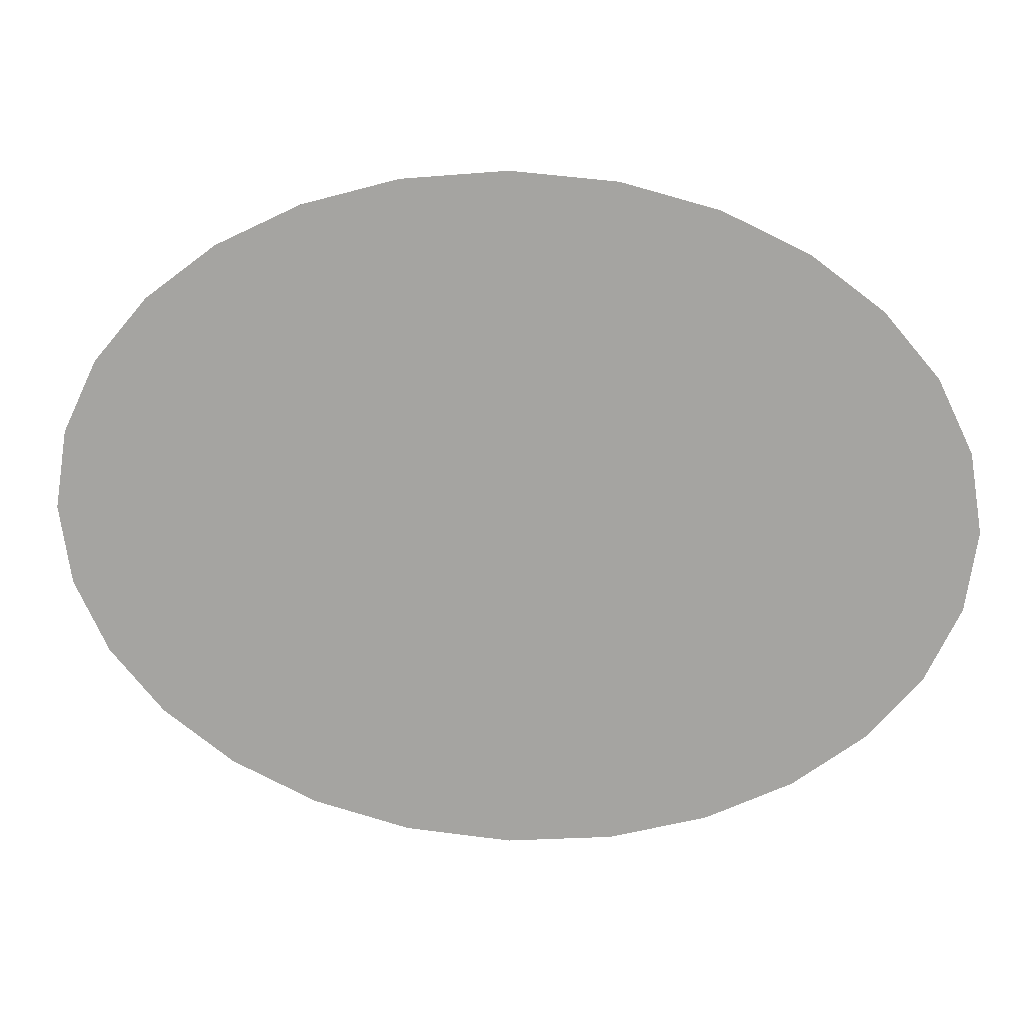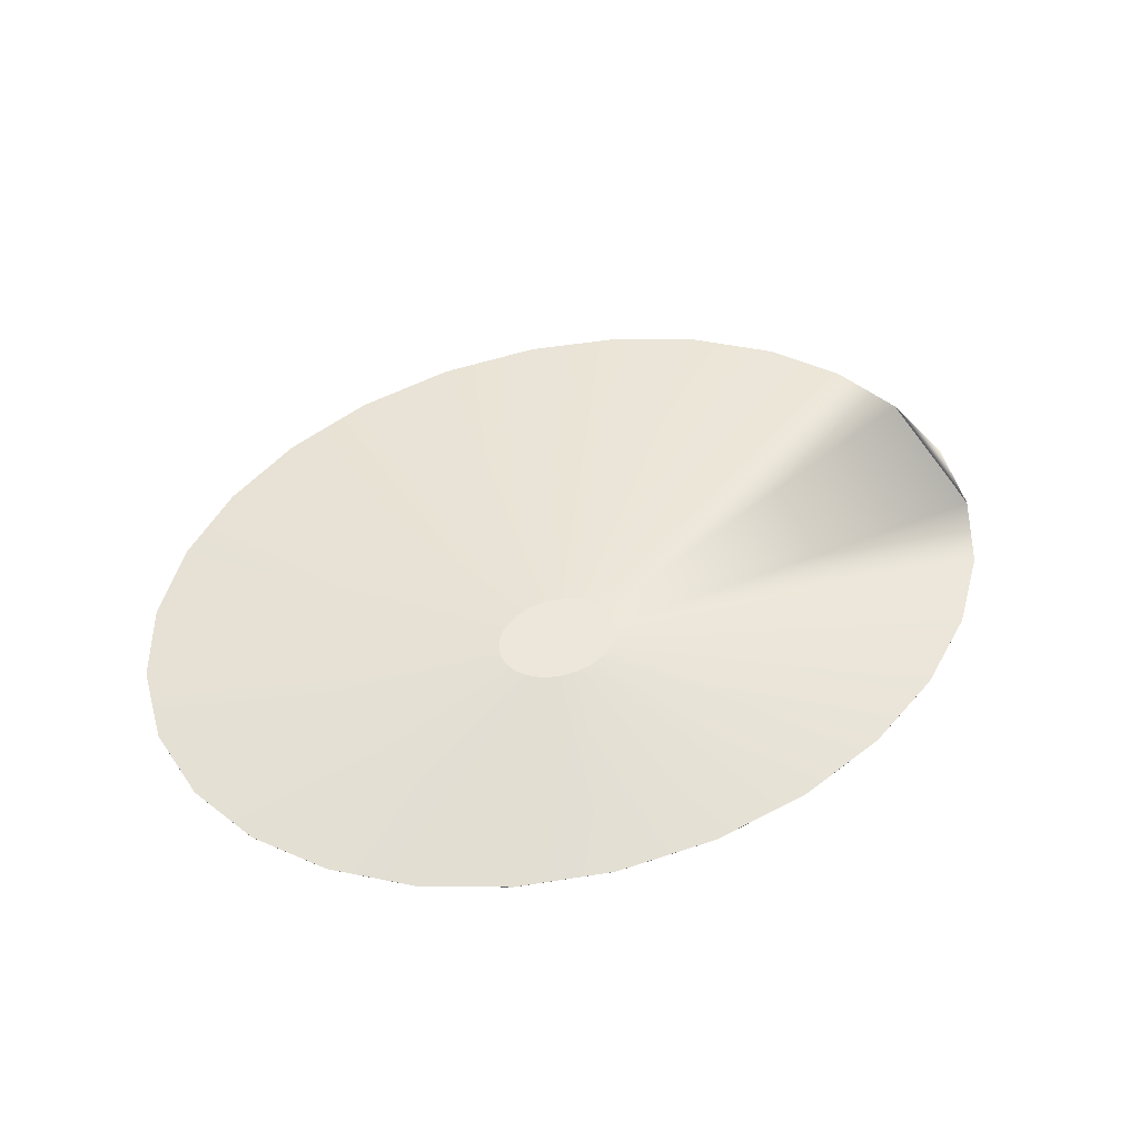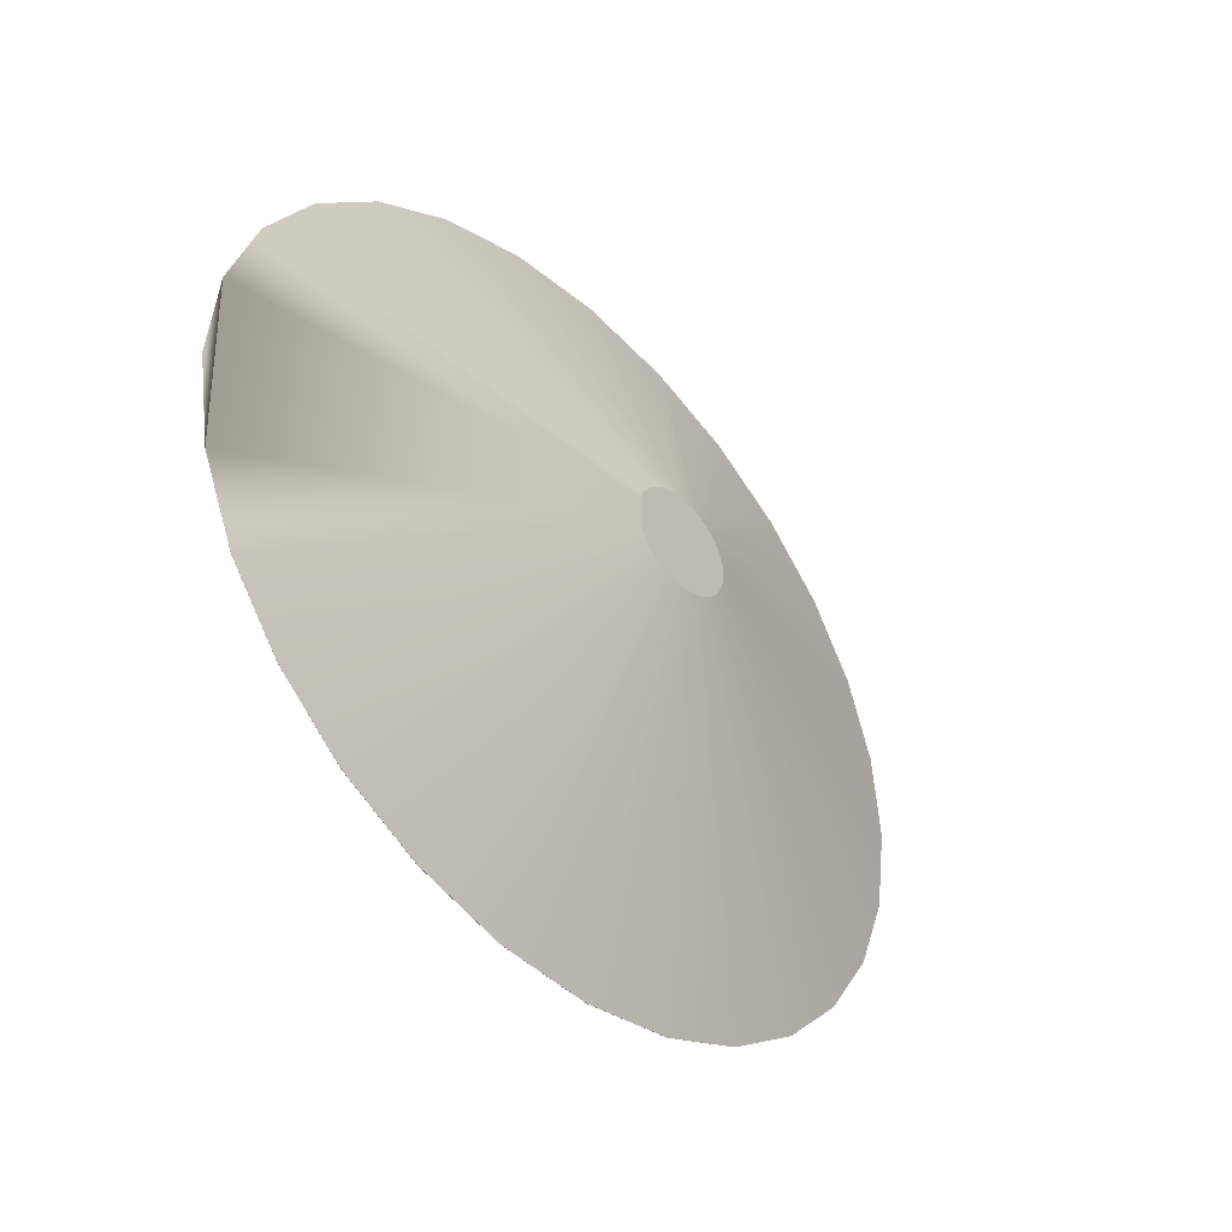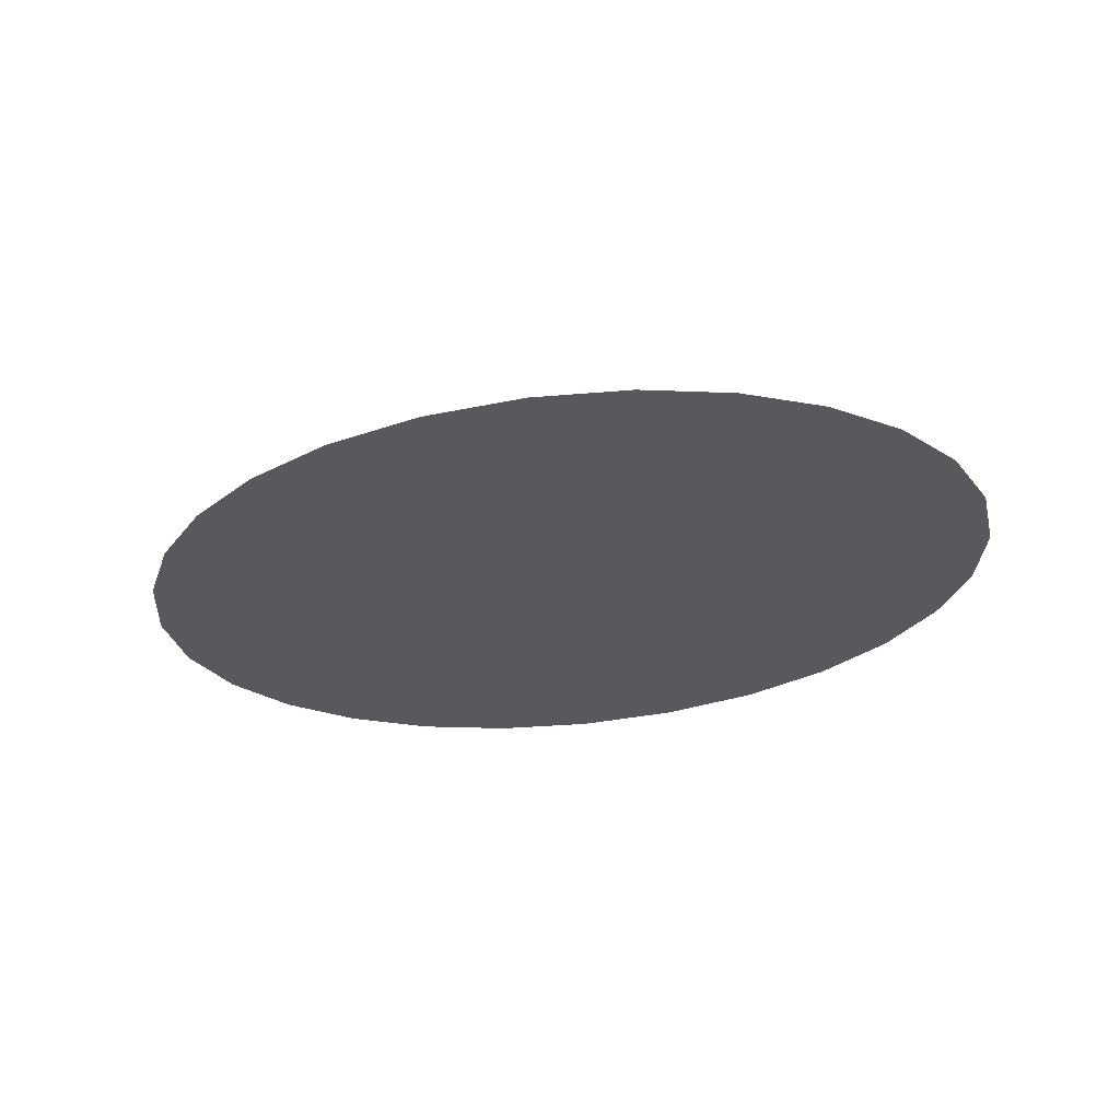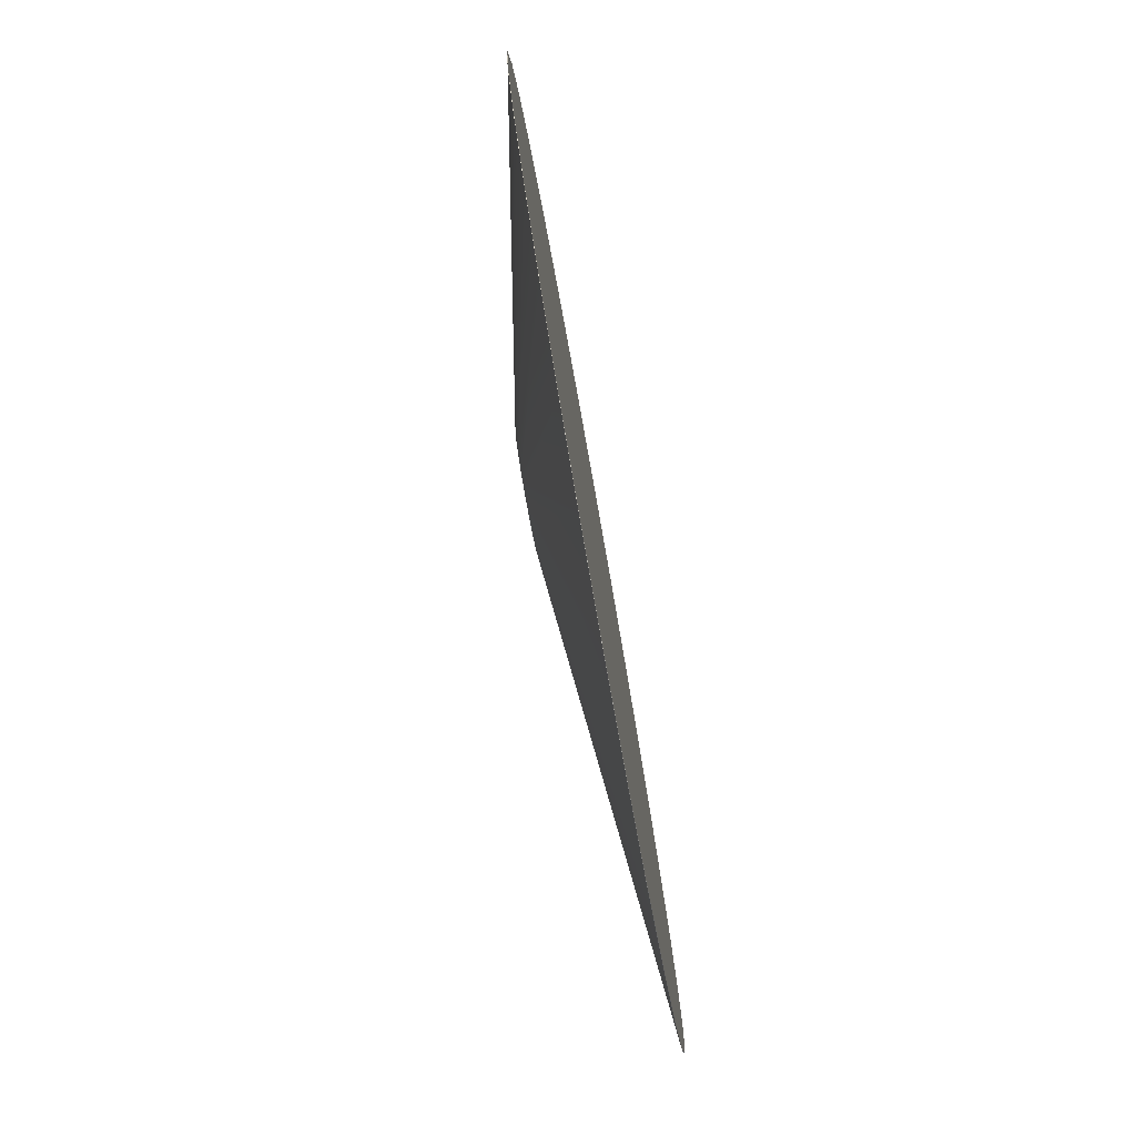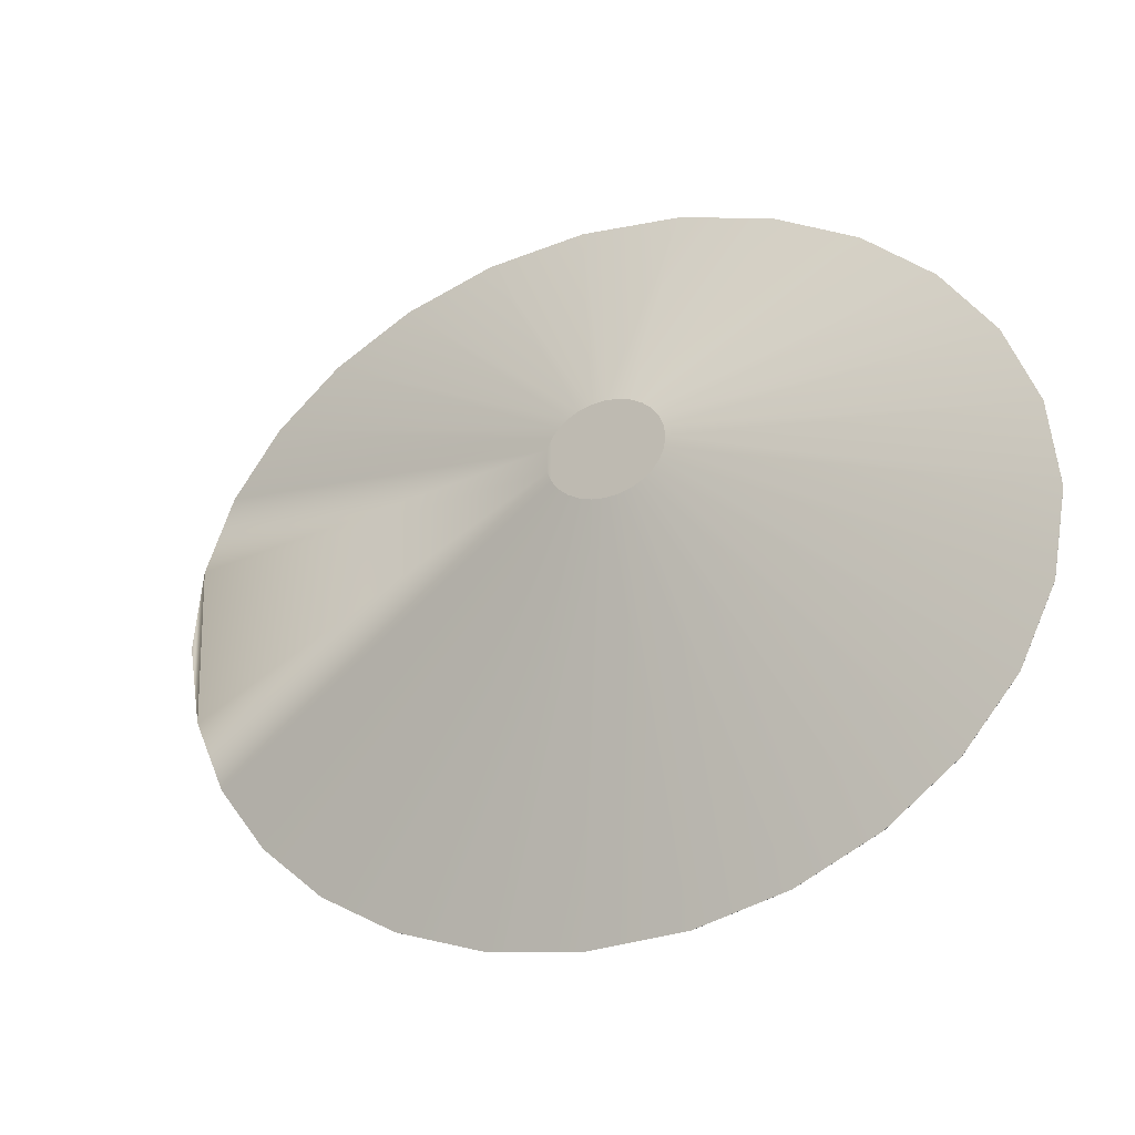
<metadata>
{"format":"obj","ext":"obj","renderer":"f3d","projection":"perspective","resolution":1024,"background":"white","views":[{"elev":15.6,"azim":6.0,"up":"+Z"},{"elev":52.3,"azim":-24.7,"up":"+Y"},{"elev":-33.1,"azim":127.0,"up":"+Z"},{"elev":-30.0,"azim":-157.7,"up":"+Y"},{"elev":-77.5,"azim":-79.9,"up":"+Z"},{"elev":-18.2,"azim":-148.8,"up":"+Z"}]}
</metadata>
<code>
o terrain_Wooded_Hill_#102.001
v -3.023 -0.09721 -0.1586
v -2.939 -0.09721 0.3822
v -2.939 -0.09607 0.3822
v -3.023 -0.09607 -0.1586
v -2.702 -0.09721 0.8788
v -2.702 -0.09607 0.8788
v -2.33 -0.09721 1.317
v -2.33 -0.09607 1.317
v -1.842 -0.09721 1.683
v -1.842 -0.09607 1.683
v -1.257 -0.09721 1.961
v -1.257 -0.09607 1.961
v -0.5944 -0.09721 2.139
v -0.5944 -0.09607 2.139
v 0.1274 -0.09721 2.201
v 0.1274 -0.09607 2.201
v 0.8492 -0.09721 2.139
v 0.8492 -0.09607 2.139
v 1.512 -0.09721 1.961
v 1.512 -0.09607 1.961
v 2.097 -0.09721 1.683
v 2.097 -0.09607 1.683
v 2.585 -0.09721 1.317
v 2.585 -0.09607 1.317
v 2.957 -0.09721 0.8788
v 2.957 -0.09607 0.8788
v 3.194 -0.09721 0.3822
v 3.194 -0.09607 0.3822
v 3.277 -0.09721 -0.1586
v 3.277 -0.09607 -0.1586
v 3.194 -0.09721 -0.6994
v 3.194 -0.09607 -0.6994
v 2.957 -0.09721 -1.196
v 2.957 -0.09607 -1.196
v 2.585 -0.09721 -1.634
v 2.585 -0.09607 -1.634
v 2.097 -0.09721 -2
v 2.097 -0.09607 -2
v 1.512 -0.09721 -2.278
v 1.512 -0.09607 -2.278
v 0.8492 -0.09721 -2.456
v 0.8492 -0.09607 -2.456
v 0.1274 -0.09721 -2.519
v 0.1274 -0.09607 -2.519
v -0.5944 -0.09721 -2.456
v -0.5944 -0.09607 -2.456
v -1.257 -0.09721 -2.278
v -1.257 -0.09607 -2.278
v -1.842 -0.09721 -2
v -1.842 -0.09607 -2
v -2.33 -0.09721 -1.634
v -2.33 -0.09607 -1.634
v -2.702 -0.09721 -1.196
v -2.702 -0.09607 -1.196
v -2.939 -0.09721 -0.6994
v -2.939 -0.09607 -0.6994
v -2.939 -0.09607 0.3822
v -3.023 -0.09607 -0.1586
v -2.702 -0.09607 0.8788
v 3.194 -0.09607 0.3822
v 3.194 -0.09607 -0.6994
v -2.939 -0.09607 -0.6994
v -2.33 -0.09607 1.317
v -1.842 -0.09607 1.683
v -1.257 -0.09607 1.961
v -0.5944 -0.09607 2.139
v 0.1274 -0.09607 2.201
v 0.8492 -0.09607 2.139
v 1.512 -0.09607 1.961
v 2.097 -0.09607 1.683
v 2.585 -0.09607 1.317
v 2.957 -0.09607 0.8788
v 2.957 -0.09607 -1.196
v 2.585 -0.09607 -1.634
v 2.097 -0.09607 -2
v 1.512 -0.09607 -2.278
v 0.8492 -0.09607 -2.456
v 0.1274 -0.09607 -2.519
v -0.5944 -0.09607 -2.456
v -1.257 -0.09607 -2.278
v -1.842 -0.09607 -2
v -2.33 -0.09607 -1.634
v -2.702 -0.09607 -1.196
v -0.6747 0.2965 0.5607
v -0.686 0.2965 0.4875
v -0.6426 0.2965 0.628
v 0.1565 0.2965 0.5607
v 0.1565 0.2965 0.4142
v -0.6747 0.2965 0.4142
v -0.5921 0.2965 0.6874
v -0.526 0.2965 0.737
v -0.4467 0.2965 0.7747
v -0.3569 0.2965 0.7988
v -0.2591 0.2965 0.8073
v -0.1613 0.2965 0.7988
v -0.07145 0.2965 0.7747
v 0.00782 0.2965 0.737
v 0.07395 0.2965 0.6874
v 0.1244 0.2965 0.628
v 0.1244 0.2965 0.3469
v 0.07395 0.2965 0.2875
v 0.00782 0.2965 0.2379
v -0.07145 0.2965 0.2002
v -0.1613 0.2965 0.1761
v -0.2591 0.2965 0.1676
v -0.3569 0.2965 0.1761
v -0.4467 0.2965 0.2002
v -0.526 0.2965 0.2379
v -0.5921 0.2965 0.2875
v -0.6426 0.2965 0.3469
f 1 2 3
f 1 3 4
f 2 5 6
f 2 6 3
f 5 7 8
f 5 8 6
f 7 9 10
f 7 10 8
f 9 11 12
f 9 12 10
f 11 13 14
f 11 14 12
f 13 15 16
f 13 16 14
f 15 17 18
f 15 18 16
f 17 19 20
f 17 20 18
f 19 21 22
f 19 22 20
f 21 23 24
f 21 24 22
f 23 25 26
f 23 26 24
f 25 27 28
f 25 28 26
f 27 29 30
f 27 30 28
f 29 31 32
f 29 32 30
f 31 33 34
f 31 34 32
f 33 35 36
f 33 36 34
f 35 37 38
f 35 38 36
f 37 39 40
f 37 40 38
f 39 41 42
f 39 42 40
f 41 43 44
f 41 44 42
f 43 45 46
f 43 46 44
f 45 47 48
f 45 48 46
f 47 49 50
f 47 50 48
f 49 51 52
f 49 52 50
f 51 53 54
f 51 54 52
f 53 55 56
f 53 56 54
f 55 1 4
f 55 4 56
f 5 2 55
f 28 30 32
f 48 79 46
f 80 106 79
f 10 63 8
f 36 73 34
f 22 69 20
f 50 80 48
f 6 57 3
f 4 62 56
f 24 70 22
f 52 81 50
f 12 64 10
f 38 74 36
f 26 71 24
f 54 82 52
f 14 65 12
f 40 75 38
f 28 72 26
f 16 66 14
f 42 76 40
f 56 83 54
f 44 77 42
f 3 58 4
f 18 67 16
f 46 78 44
f 32 60 28
f 8 59 6
f 34 61 32
f 20 68 18
f 98 99 101
f 57 85 58
f 73 88 61
f 66 94 93
f 81 107 80
f 59 84 57
f 74 100 73
f 67 95 94
f 82 108 81
f 60 88 87
f 75 101 74
f 68 96 95
f 83 109 82
f 58 89 62
f 76 102 75
f 69 97 96
f 62 110 83
f 63 86 59
f 77 103 76
f 70 98 97
f 64 90 63
f 78 104 77
f 71 99 98
f 65 91 64
f 79 105 78
f 72 87 99
f 66 92 65
f 1 55 2
f 55 53 5
f 53 51 5
f 51 49 7
f 5 51 7
f 49 47 9
f 47 45 11
f 9 47 11
f 45 43 13
f 43 41 15
f 13 43 15
f 41 39 19
f 39 37 21
f 37 35 23
f 35 33 25
f 33 31 25
f 31 29 27
f 25 31 27
f 25 23 35
f 23 21 37
f 21 19 39
f 19 17 41
f 17 15 41
f 13 11 45
f 9 7 49
f 48 80 79
f 80 107 106
f 10 64 63
f 36 74 73
f 22 70 69
f 50 81 80
f 6 59 57
f 4 58 62
f 24 71 70
f 52 82 81
f 12 65 64
f 38 75 74
f 26 72 71
f 54 83 82
f 14 66 65
f 40 76 75
f 28 60 72
f 16 67 66
f 42 77 76
f 56 62 83
f 44 78 77
f 3 57 58
f 18 68 67
f 46 79 78
f 32 61 60
f 8 63 59
f 34 73 61
f 20 69 68
f 88 100 87
f 100 101 99
f 87 100 99
f 101 102 97
f 102 103 96
f 103 104 96
f 104 105 95
f 96 104 95
f 105 106 93
f 106 107 92
f 107 108 92
f 108 109 91
f 92 108 91
f 109 110 86
f 110 89 84
f 89 85 84
f 84 86 110
f 86 90 109
f 90 91 109
f 92 93 106
f 93 94 105
f 94 95 105
f 96 97 102
f 97 98 101
f 57 84 85
f 73 100 88
f 66 67 94
f 81 108 107
f 59 86 84
f 74 101 100
f 67 68 95
f 82 109 108
f 60 61 88
f 75 102 101
f 68 69 96
f 83 110 109
f 58 85 89
f 76 103 102
f 69 70 97
f 62 89 110
f 63 90 86
f 77 104 103
f 70 71 98
f 64 91 90
f 78 105 104
f 71 72 99
f 65 92 91
f 79 106 105
f 72 60 87
f 66 93 92

</code>
